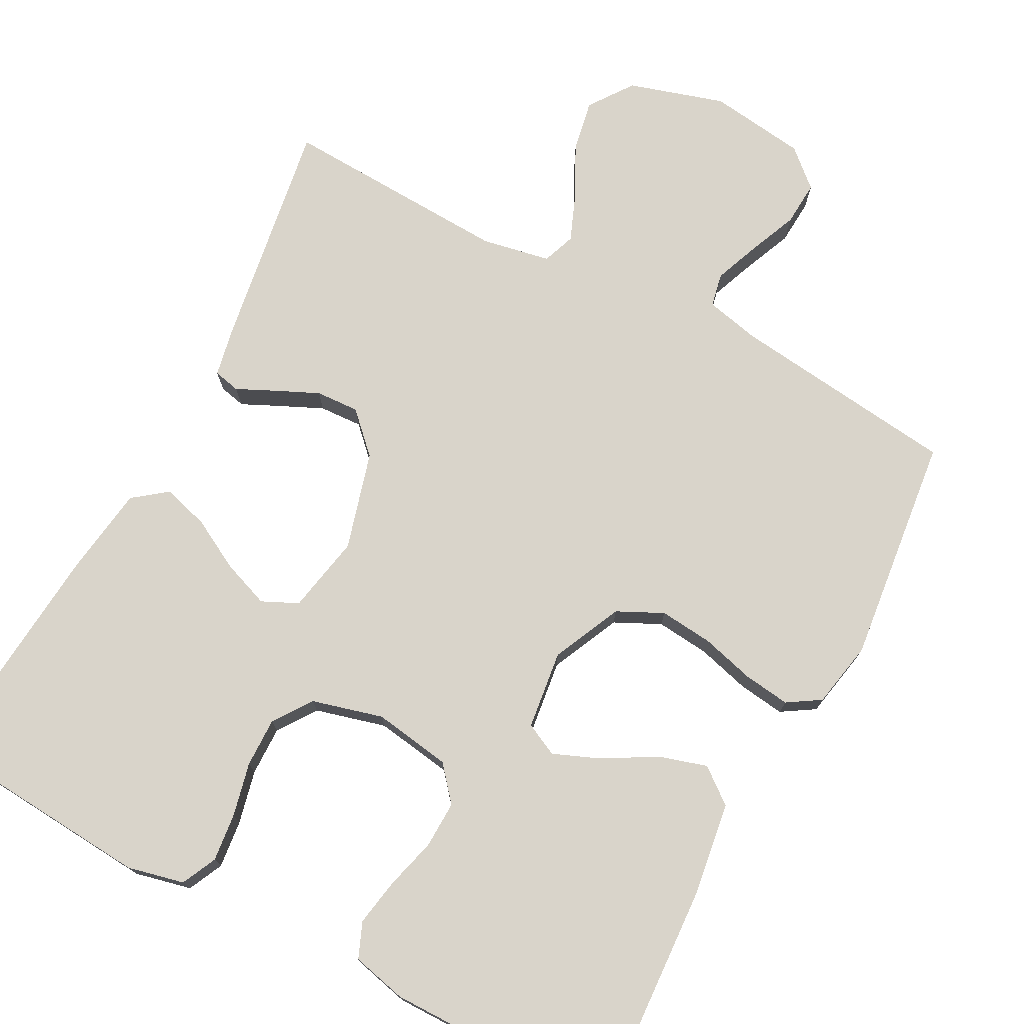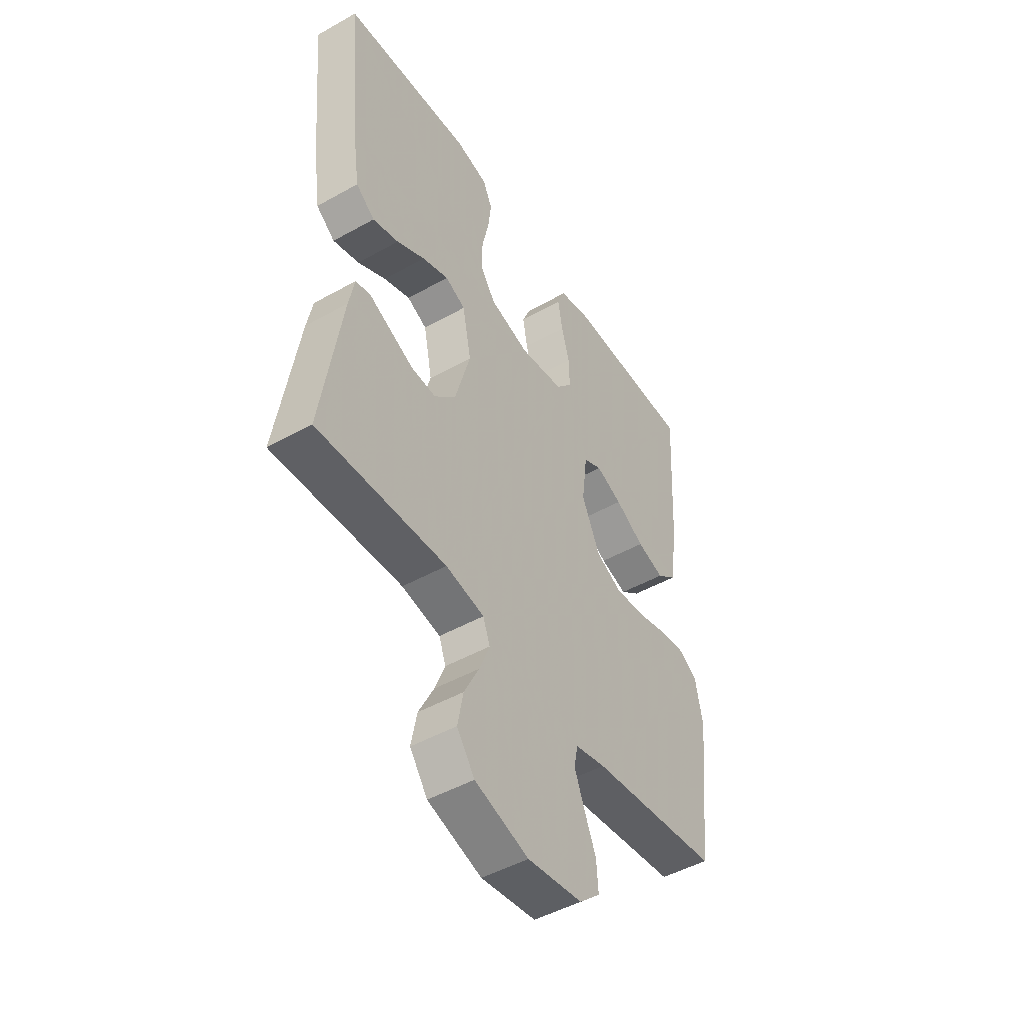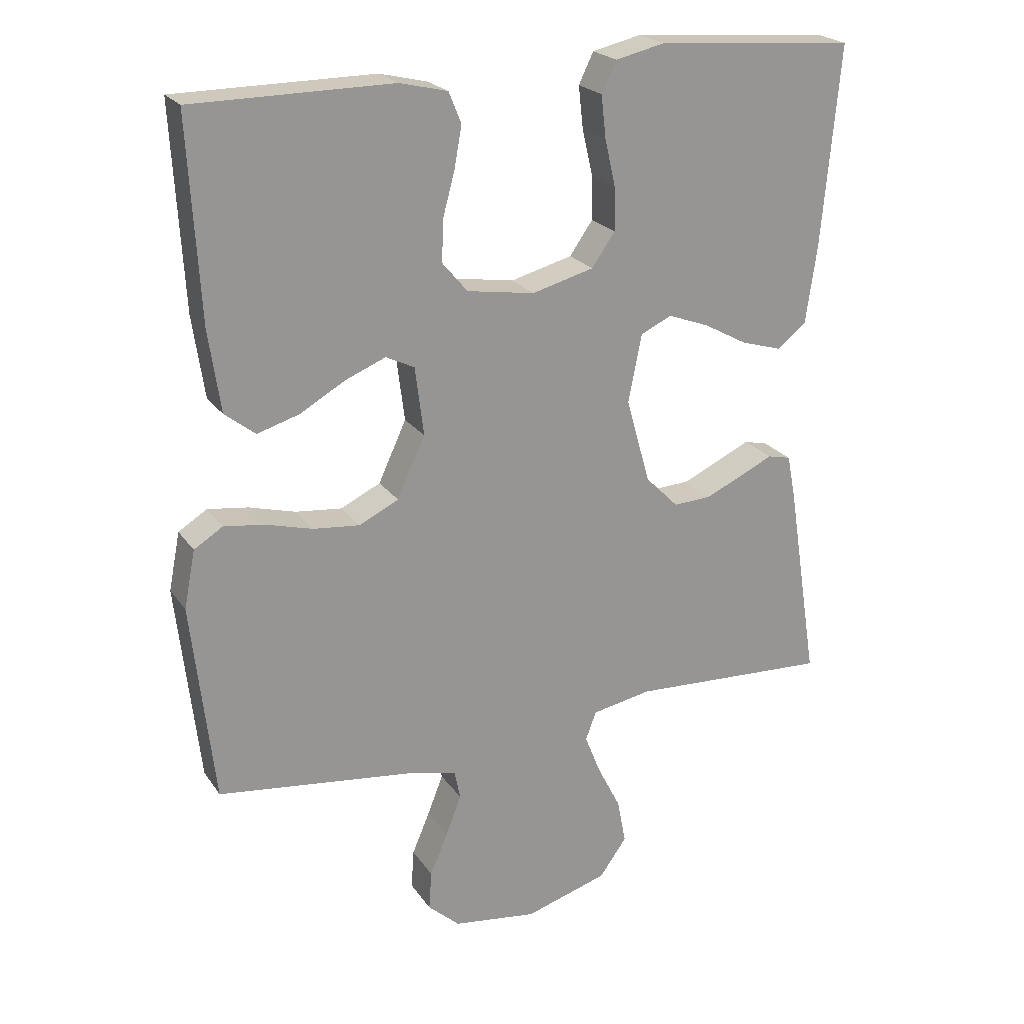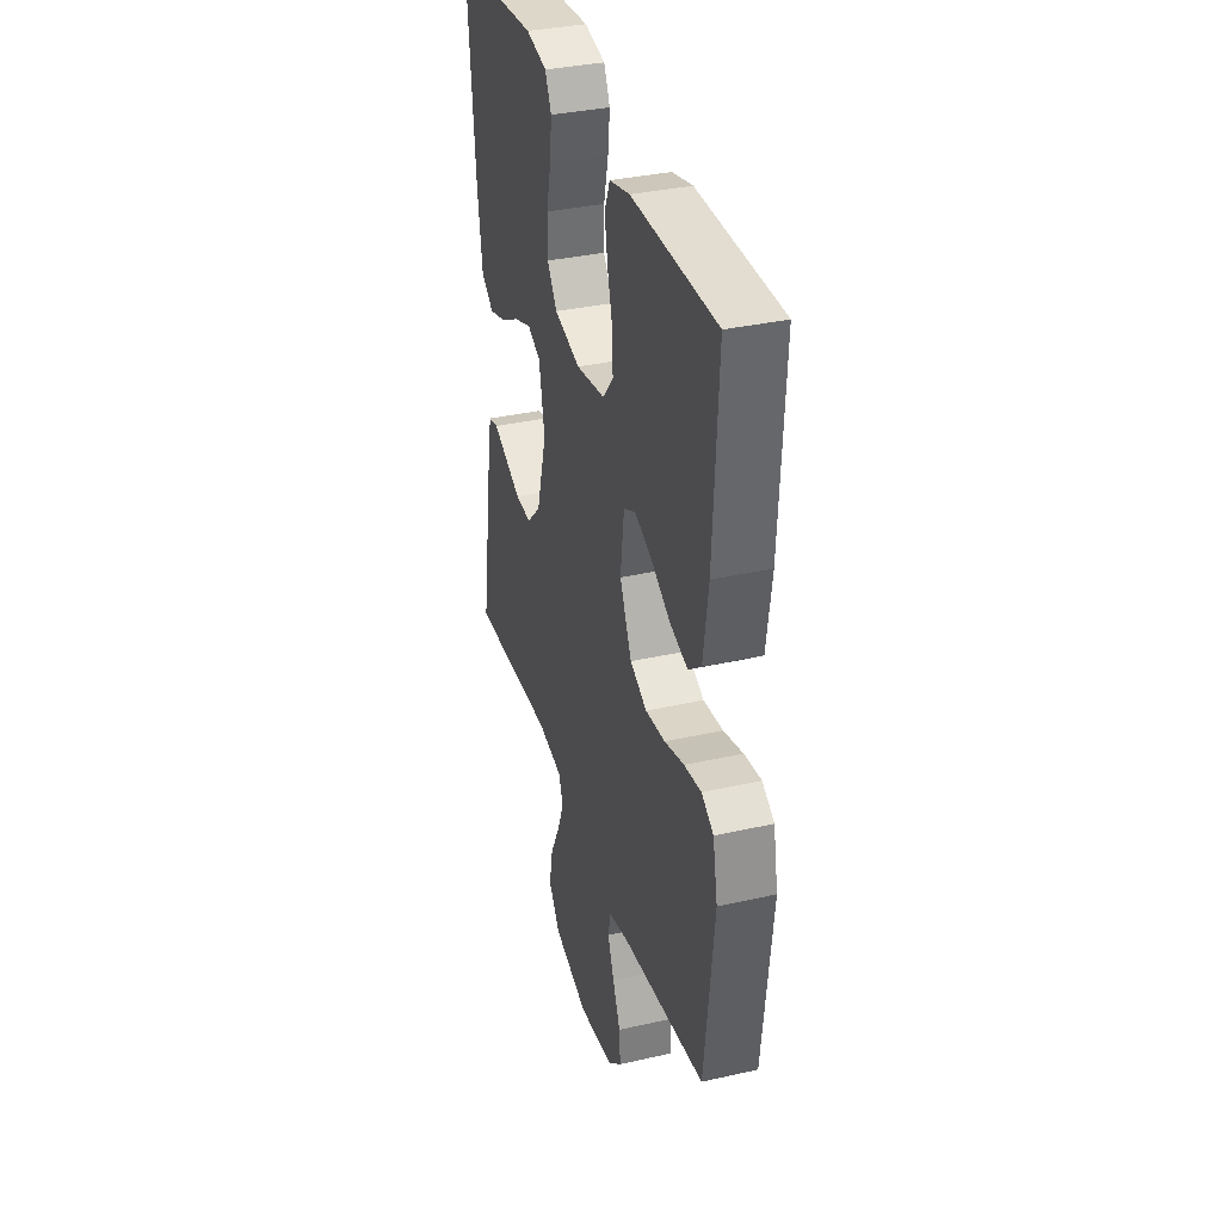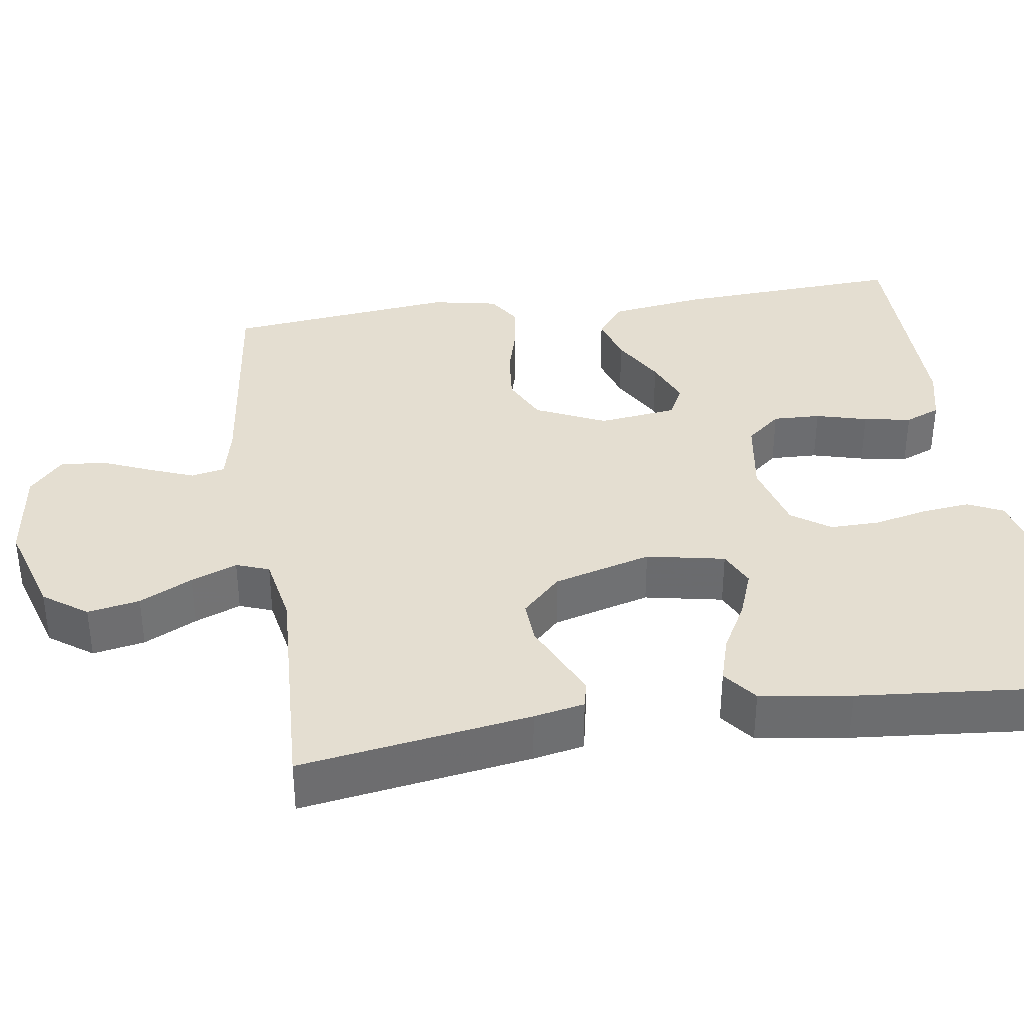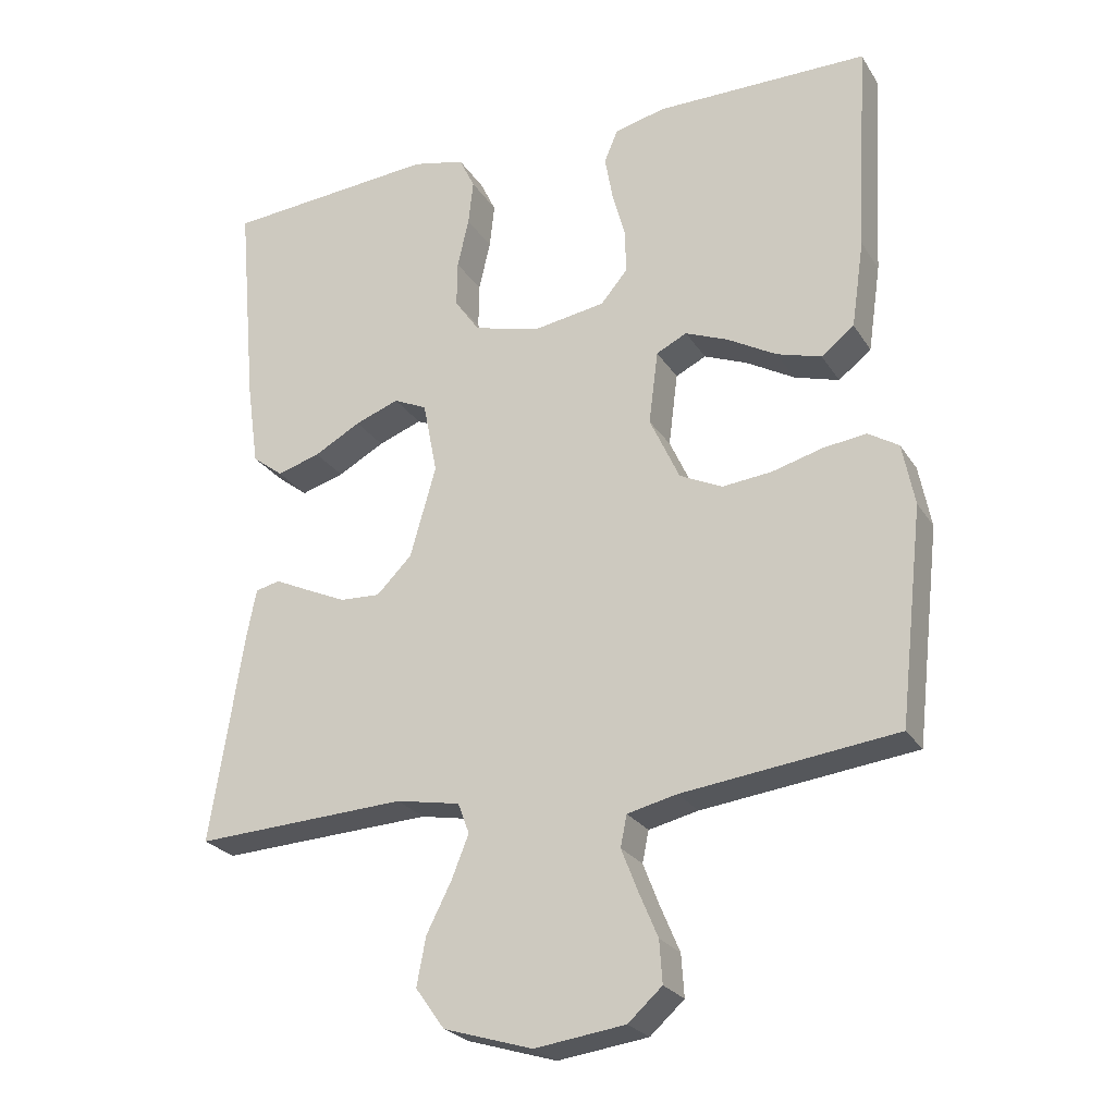
<metadata>
{"format":"obj","ext":"obj","renderer":"f3d","projection":"perspective","resolution":1024,"background":"white","views":[{"elev":74.8,"azim":27.9,"up":"+Y"},{"elev":-47.8,"azim":-57.8,"up":"+Z"},{"elev":22.3,"azim":154.7,"up":"+Z"},{"elev":34.9,"azim":73.2,"up":"+Z"},{"elev":36.4,"azim":-98.4,"up":"+Y"},{"elev":-25.0,"azim":25.1,"up":"+Z"}]}
</metadata>
<code>
v -0.5 0.07 -0.5
v -0.453 0.07 -0.2
v -0.44 0.07 -0.134
v -0.405 0.07 -0.126
v -0.356 0.07 -0.149
v -0.299 0.07 -0.175
v -0.242 0.07 -0.178
v -0.192 0.07 -0.128
v -0.156 0.07 0
v -0.176 0.07 0.102
v -0.223 0.07 0.124
v -0.285 0.07 0.101
v -0.351 0.07 0.065
v -0.412 0.07 0.047
v -0.456 0.07 0.081
v -0.473 0.07 0.2
v -0.5 0.07 0.5
v -0.2 0.07 0.523
v -0.126 0.07 0.506
v -0.104 0.07 0.46
v -0.111 0.07 0.397
v -0.127 0.07 0.327
v -0.128 0.07 0.262
v -0.093 0.07 0.212
v 0 0.07 0.187
v 0.102 0.07 0.203
v 0.14 0.07 0.248
v 0.138 0.07 0.31
v 0.12 0.07 0.377
v 0.109 0.07 0.439
v 0.128 0.07 0.485
v 0.2 0.07 0.502
v 0.5 0.07 0.5
v 0.483 0.07 0.2
v 0.465 0.07 0.077
v 0.419 0.07 0.041
v 0.356 0.07 0.06
v 0.288 0.07 0.099
v 0.227 0.07 0.124
v 0.184 0.07 0.103
v 0.171 0.07 0
v 0.213 0.07 -0.091
v 0.273 0.07 -0.12
v 0.343 0.07 -0.113
v 0.413 0.07 -0.094
v 0.474 0.07 -0.086
v 0.517 0.07 -0.113
v 0.534 0.07 -0.2
v 0.5 0.07 -0.5
v 0.2 0.07 -0.536
v 0.13 0.07 -0.552
v 0.121 0.07 -0.596
v 0.144 0.07 -0.655
v 0.171 0.07 -0.719
v 0.175 0.07 -0.778
v 0.127 0.07 -0.821
v 0 0.07 -0.838
v -0.125 0.07 -0.8
v -0.166 0.07 -0.743
v -0.153 0.07 -0.675
v -0.118 0.07 -0.606
v -0.094 0.07 -0.546
v -0.11 0.07 -0.503
v -0.2 0.07 -0.486
v -0.5 0 -0.5
v -0.453 0 -0.2
v -0.44 0 -0.134
v -0.405 0 -0.126
v -0.356 0 -0.149
v -0.299 0 -0.175
v -0.242 0 -0.178
v -0.192 0 -0.128
v -0.156 0 0
v -0.176 0 0.102
v -0.223 0 0.124
v -0.285 0 0.101
v -0.351 0 0.065
v -0.412 0 0.047
v -0.456 0 0.081
v -0.473 0 0.2
v -0.5 0 0.5
v -0.2 0 0.523
v -0.126 0 0.506
v -0.104 0 0.46
v -0.111 0 0.397
v -0.127 0 0.327
v -0.128 0 0.262
v -0.093 0 0.212
v 0 0 0.187
v 0.102 0 0.203
v 0.14 0 0.248
v 0.138 0 0.31
v 0.12 0 0.377
v 0.109 0 0.439
v 0.128 0 0.485
v 0.2 0 0.502
v 0.5 0 0.5
v 0.483 0 0.2
v 0.465 0 0.077
v 0.419 0 0.041
v 0.356 0 0.06
v 0.288 0 0.099
v 0.227 0 0.124
v 0.184 0 0.103
v 0.171 0 0
v 0.213 0 -0.091
v 0.273 0 -0.12
v 0.343 0 -0.113
v 0.413 0 -0.094
v 0.474 0 -0.086
v 0.517 0 -0.113
v 0.534 0 -0.2
v 0.5 0 -0.5
v 0.2 0 -0.536
v 0.13 0 -0.552
v 0.121 0 -0.596
v 0.144 0 -0.655
v 0.171 0 -0.719
v 0.175 0 -0.778
v 0.127 0 -0.821
v 0 0 -0.838
v -0.125 0 -0.8
v -0.166 0 -0.743
v -0.153 0 -0.675
v -0.118 0 -0.606
v -0.094 0 -0.546
v -0.11 0 -0.503
v -0.2 0 -0.486
f 58 59 60 61
f 58 61 62
f 57 58 62
f 56 57 62
f 53 54 55 56
f 52 53 56 62
f 51 52 62 63
f 47 48 49 50
f 47 50 51 63
f 44 45 46 47
f 43 44 47 63
f 35 36 37 38
f 35 38 39
f 34 35 39
f 33 34 39
f 32 33 39 40
f 28 29 30 31
f 28 31 32 40
f 19 20 21 22
f 19 22 23
f 18 19 23
f 17 18 23
f 16 17 23 24
f 12 13 14 15
f 11 12 15 16
f 2 3 4 5
f 64 1 2 5
f 64 5 6
f 42 43 63 64
f 41 42 64
f 27 28 40 41
f 26 27 41 64
f 25 26 64
f 11 16 24 25
f 10 11 25
f 9 10 25
f 8 9 25 64
f 7 8 64
f 6 7 64
f 125 124 123 122
f 126 125 122
f 126 122 121
f 126 121 120
f 120 119 118 117
f 126 120 117 116
f 127 126 116 115
f 114 113 112 111
f 127 115 114 111
f 111 110 109 108
f 127 111 108 107
f 102 101 100 99
f 103 102 99
f 103 99 98
f 103 98 97
f 104 103 97 96
f 95 94 93 92
f 104 96 95 92
f 86 85 84 83
f 87 86 83
f 87 83 82
f 87 82 81
f 88 87 81 80
f 79 78 77 76
f 80 79 76 75
f 69 68 67 66
f 69 66 65 128
f 70 69 128
f 128 127 107 106
f 128 106 105
f 105 104 92 91
f 128 105 91 90
f 128 90 89
f 89 88 80 75
f 89 75 74
f 89 74 73
f 128 89 73 72
f 128 72 71
f 128 71 70
f 1 65 66 2
f 2 66 67 3
f 3 67 68 4
f 4 68 69 5
f 5 69 70 6
f 6 70 71 7
f 7 71 72 8
f 8 72 73 9
f 9 73 74 10
f 10 74 75 11
f 11 75 76 12
f 12 76 77 13
f 13 77 78 14
f 14 78 79 15
f 15 79 80 16
f 16 80 81 17
f 17 81 82 18
f 18 82 83 19
f 19 83 84 20
f 20 84 85 21
f 21 85 86 22
f 22 86 87 23
f 23 87 88 24
f 24 88 89 25
f 25 89 90 26
f 26 90 91 27
f 27 91 92 28
f 28 92 93 29
f 29 93 94 30
f 30 94 95 31
f 31 95 96 32
f 32 96 97 33
f 33 97 98 34
f 34 98 99 35
f 35 99 100 36
f 36 100 101 37
f 37 101 102 38
f 38 102 103 39
f 39 103 104 40
f 40 104 105 41
f 41 105 106 42
f 42 106 107 43
f 43 107 108 44
f 44 108 109 45
f 45 109 110 46
f 46 110 111 47
f 47 111 112 48
f 48 112 113 49
f 49 113 114 50
f 50 114 115 51
f 51 115 116 52
f 52 116 117 53
f 53 117 118 54
f 54 118 119 55
f 55 119 120 56
f 56 120 121 57
f 57 121 122 58
f 58 122 123 59
f 59 123 124 60
f 60 124 125 61
f 61 125 126 62
f 62 126 127 63
f 63 127 128 64
f 64 128 65 1

</code>
